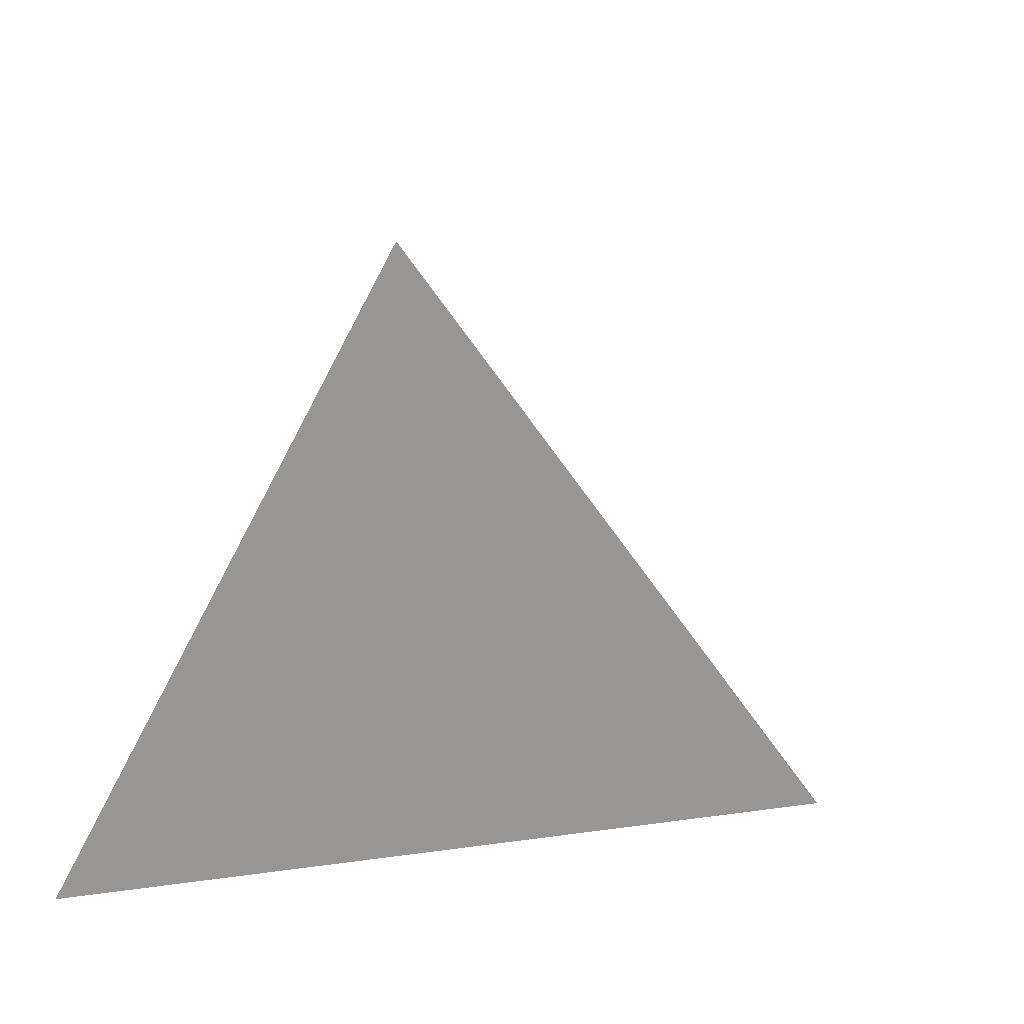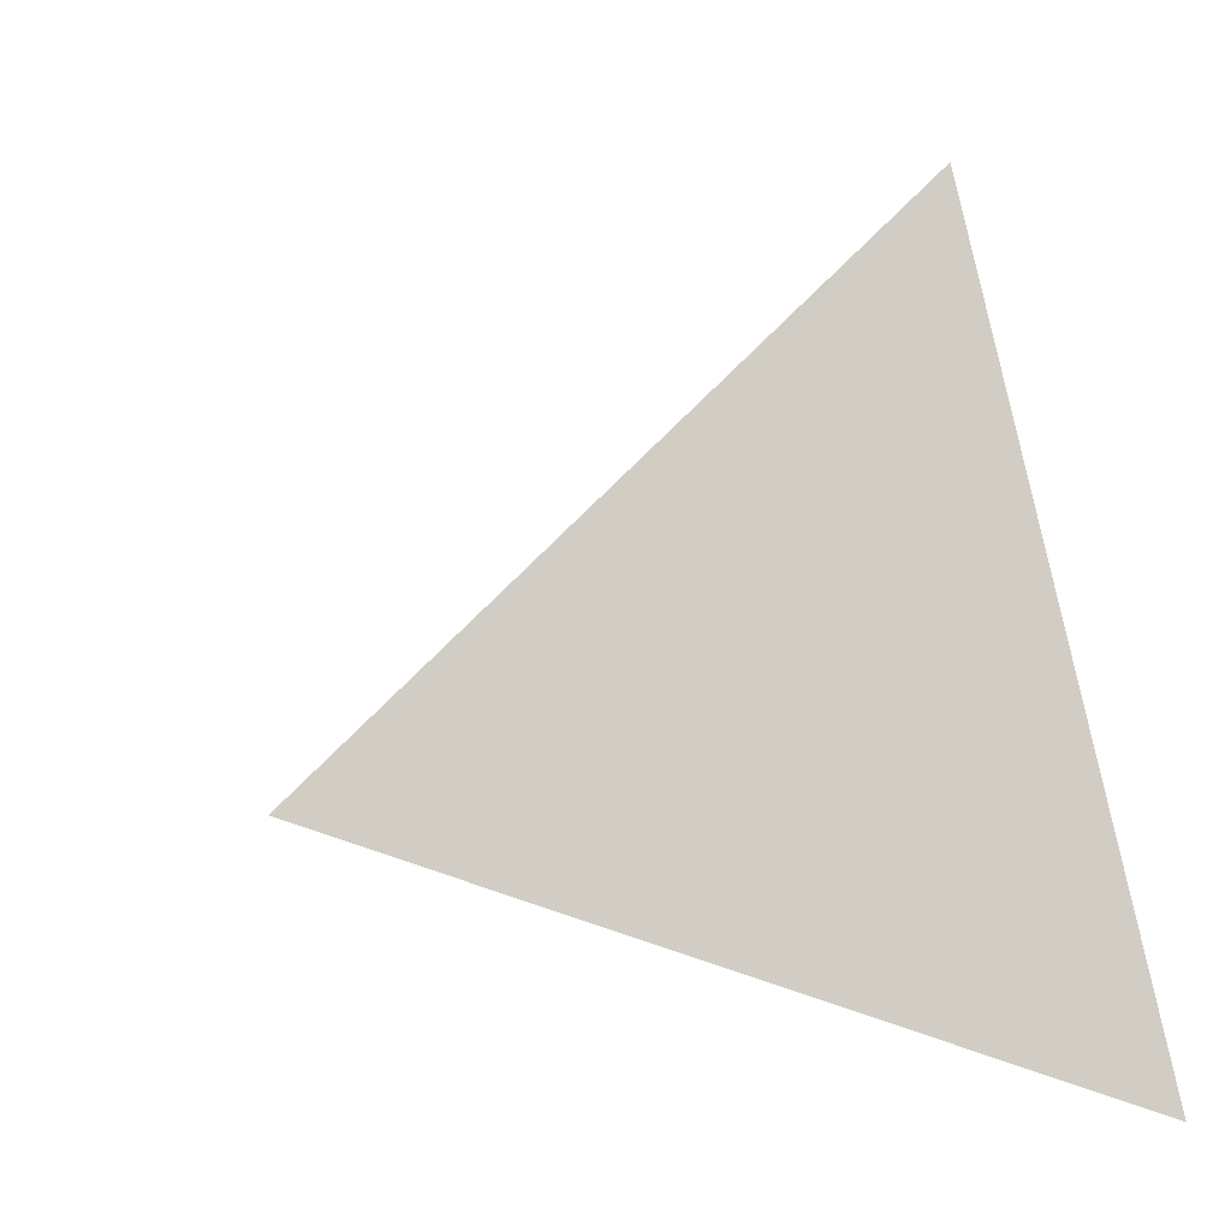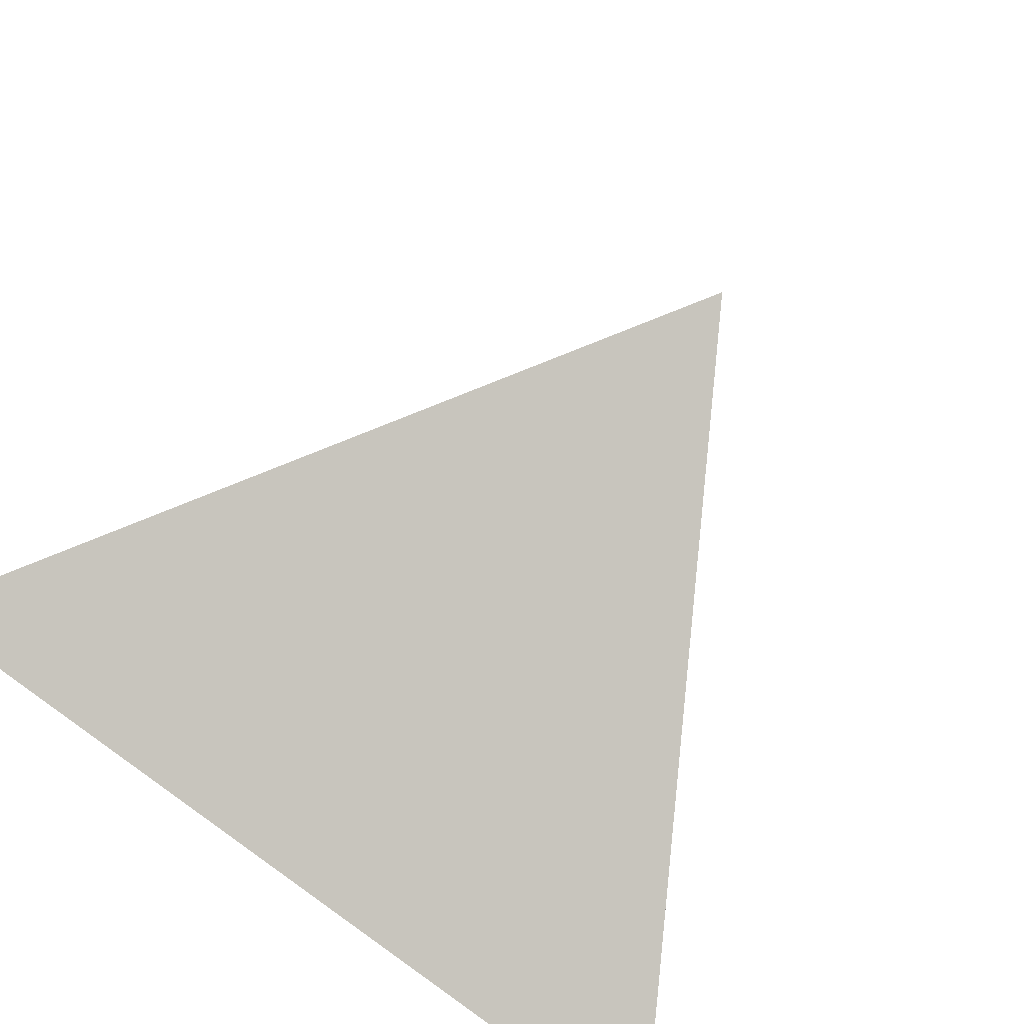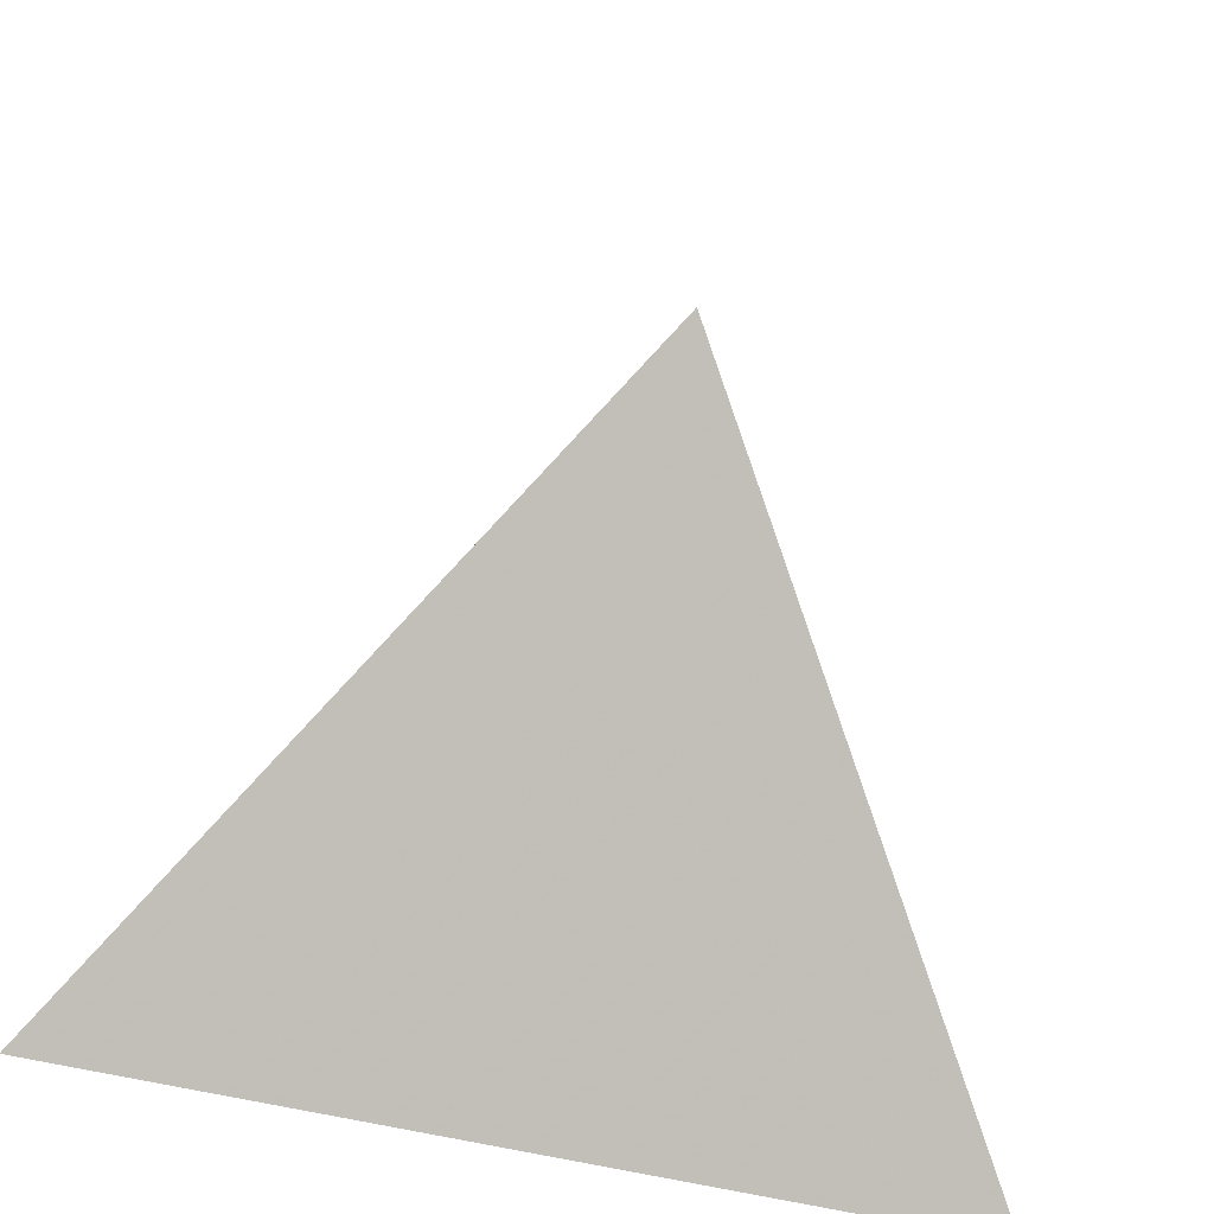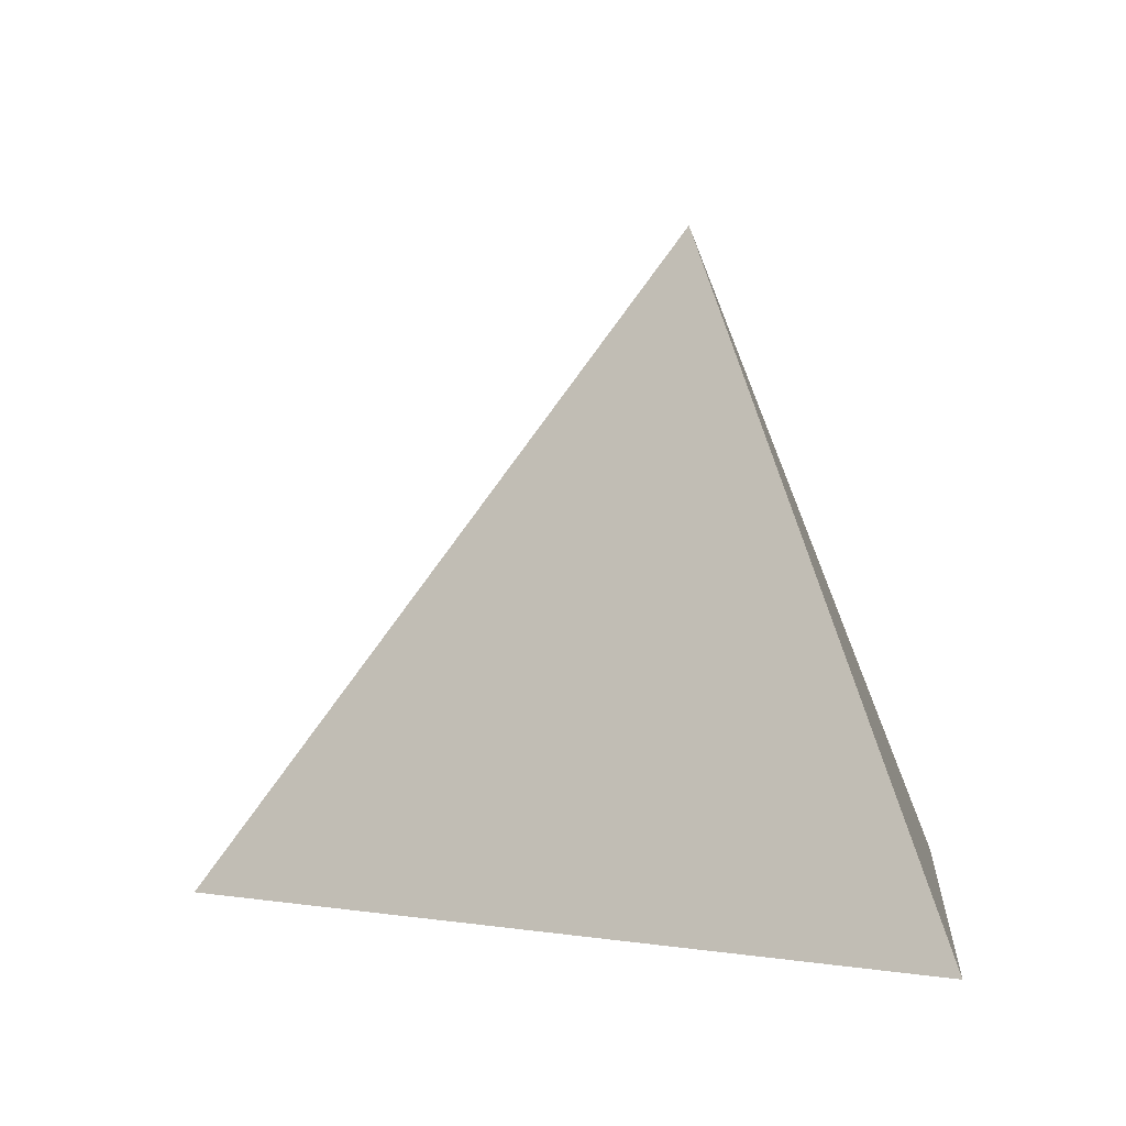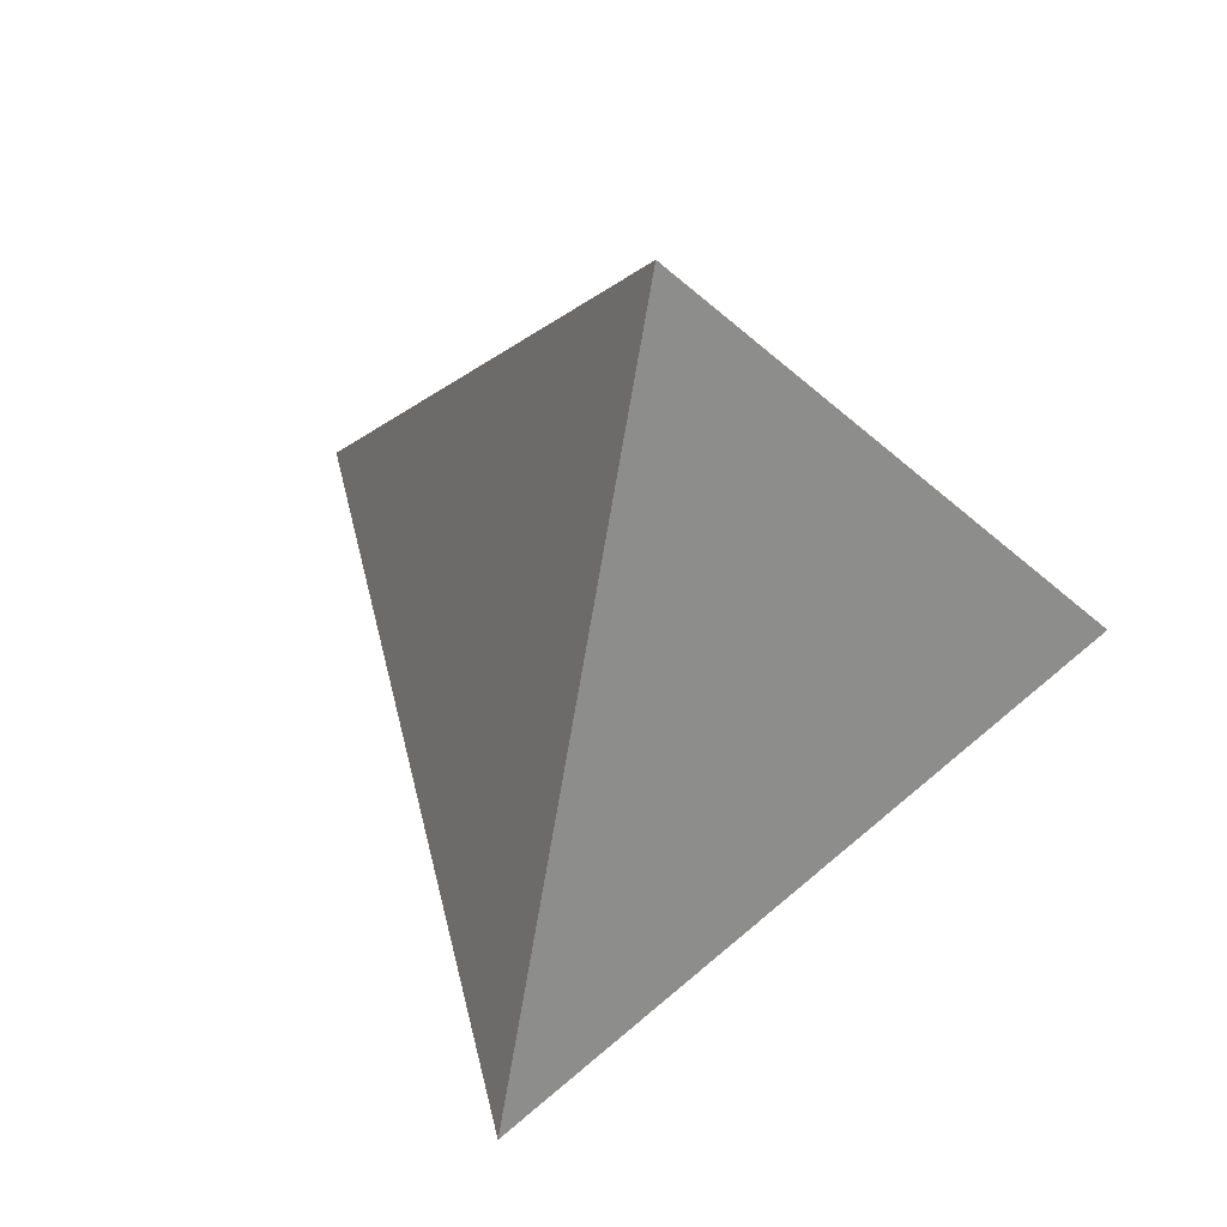
<metadata>
{"format":"obj","ext":"obj","renderer":"f3d","projection":"perspective","resolution":1024,"background":"white","views":[{"elev":43.3,"azim":110.9,"up":"+Z"},{"elev":21.8,"azim":63.4,"up":"+Y"},{"elev":-74.7,"azim":-38.7,"up":"+Y"},{"elev":-65.6,"azim":-12.7,"up":"+Y"},{"elev":0.6,"azim":-83.6,"up":"+Z"},{"elev":52.3,"azim":-163.4,"up":"+Z"}]}
</metadata>
<code>
v 0 0.9 -0.5665
v 0 -0.1 0.7665
v 0.866 -0.6 -0.5665
v -0.866 -0.6 -0.5665
f 3 2 4
f 1 2 3
f 4 2 1
f 1 3 4

</code>
